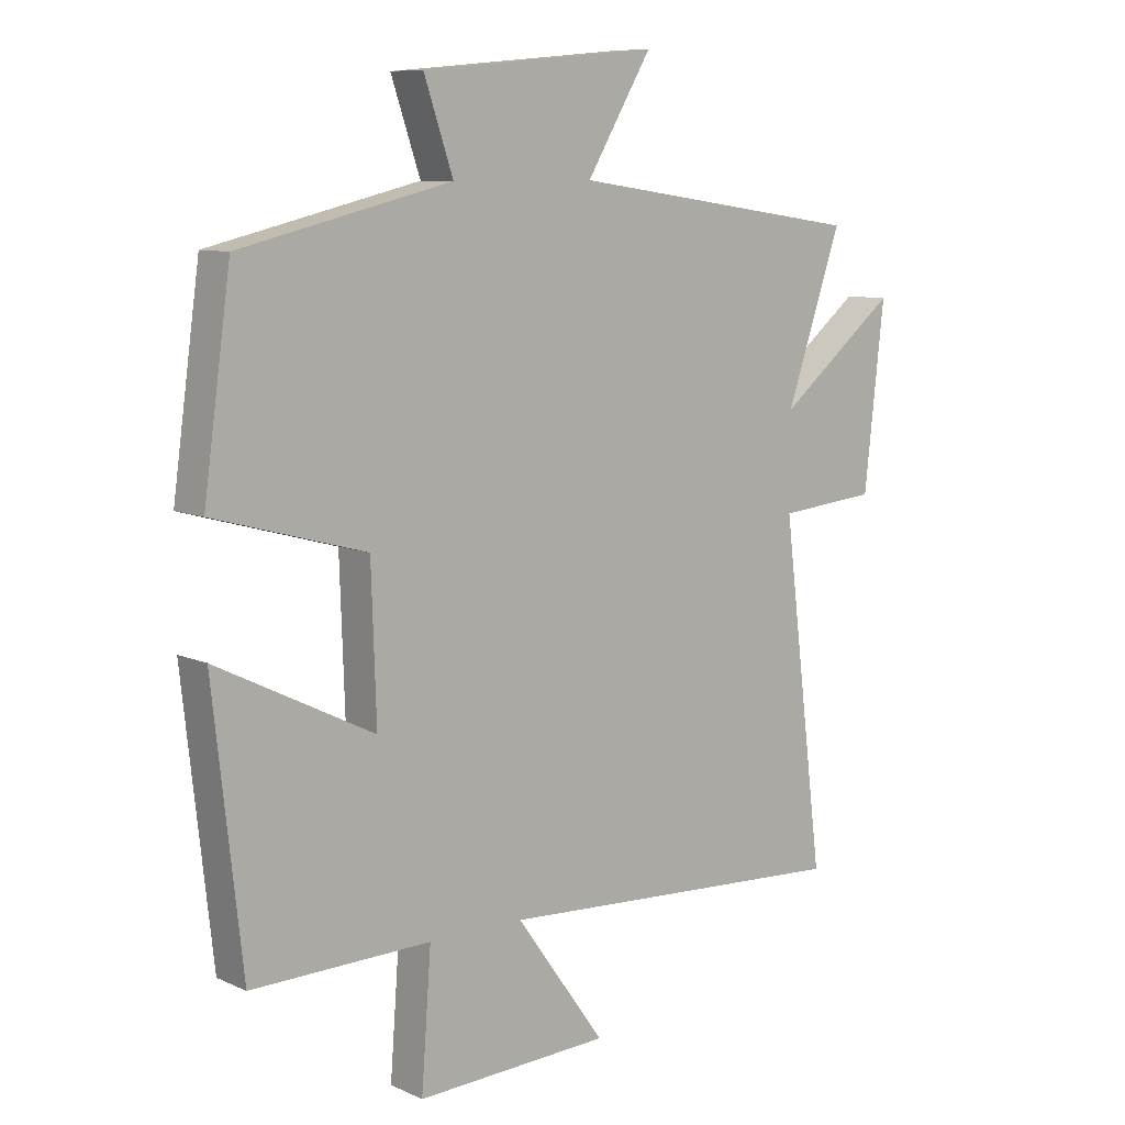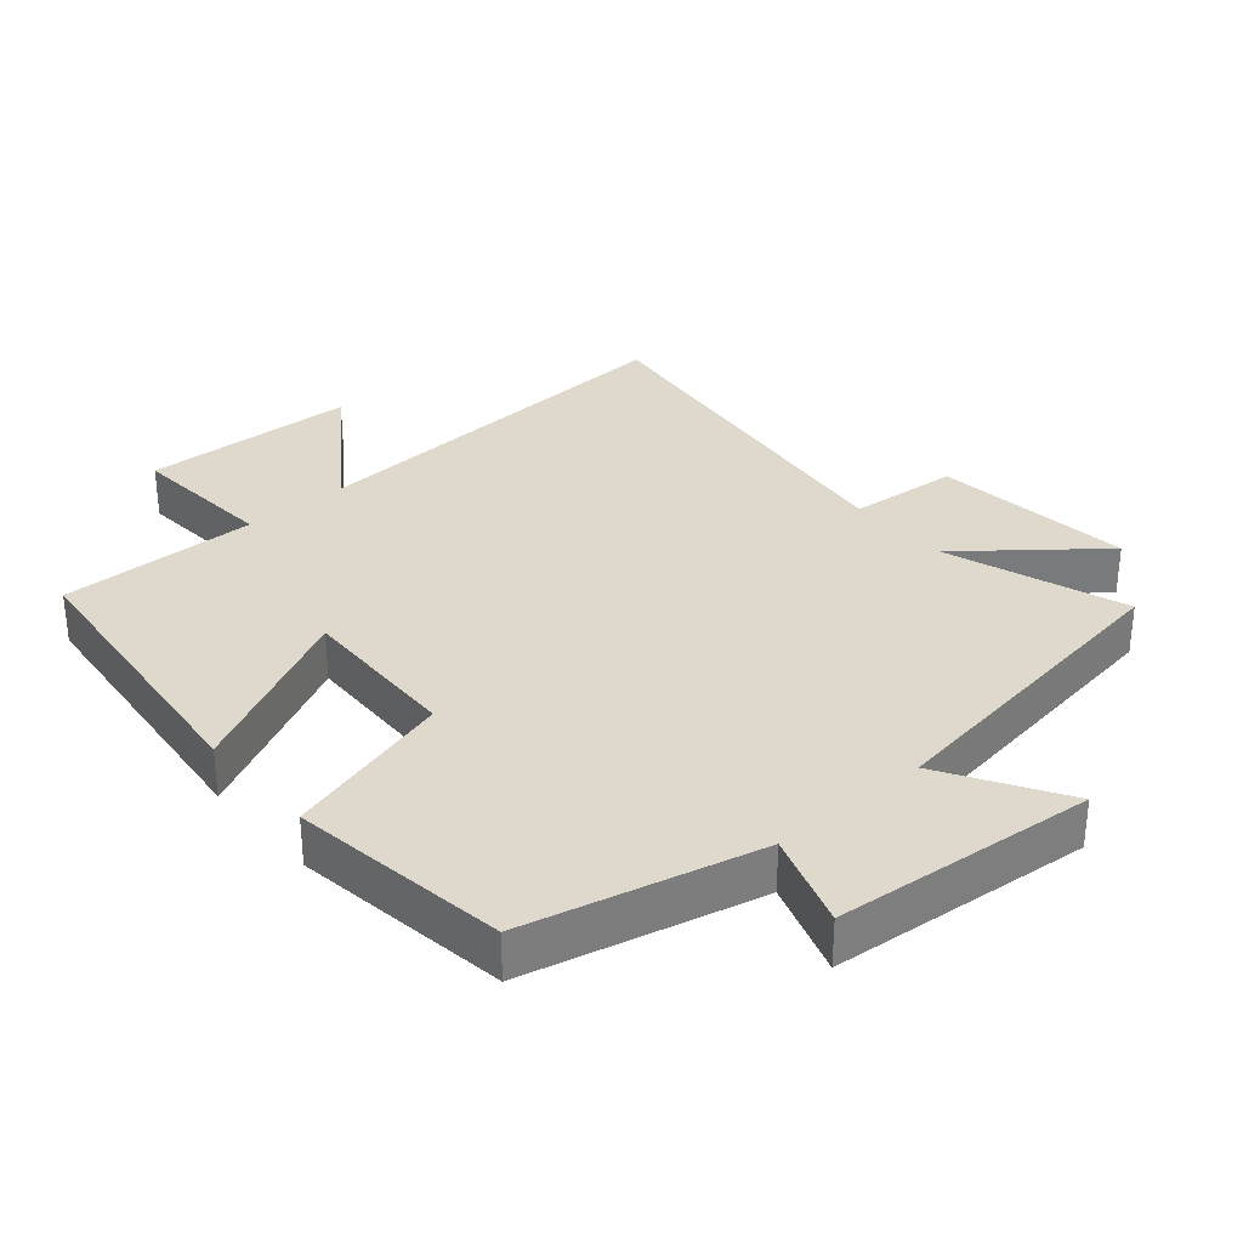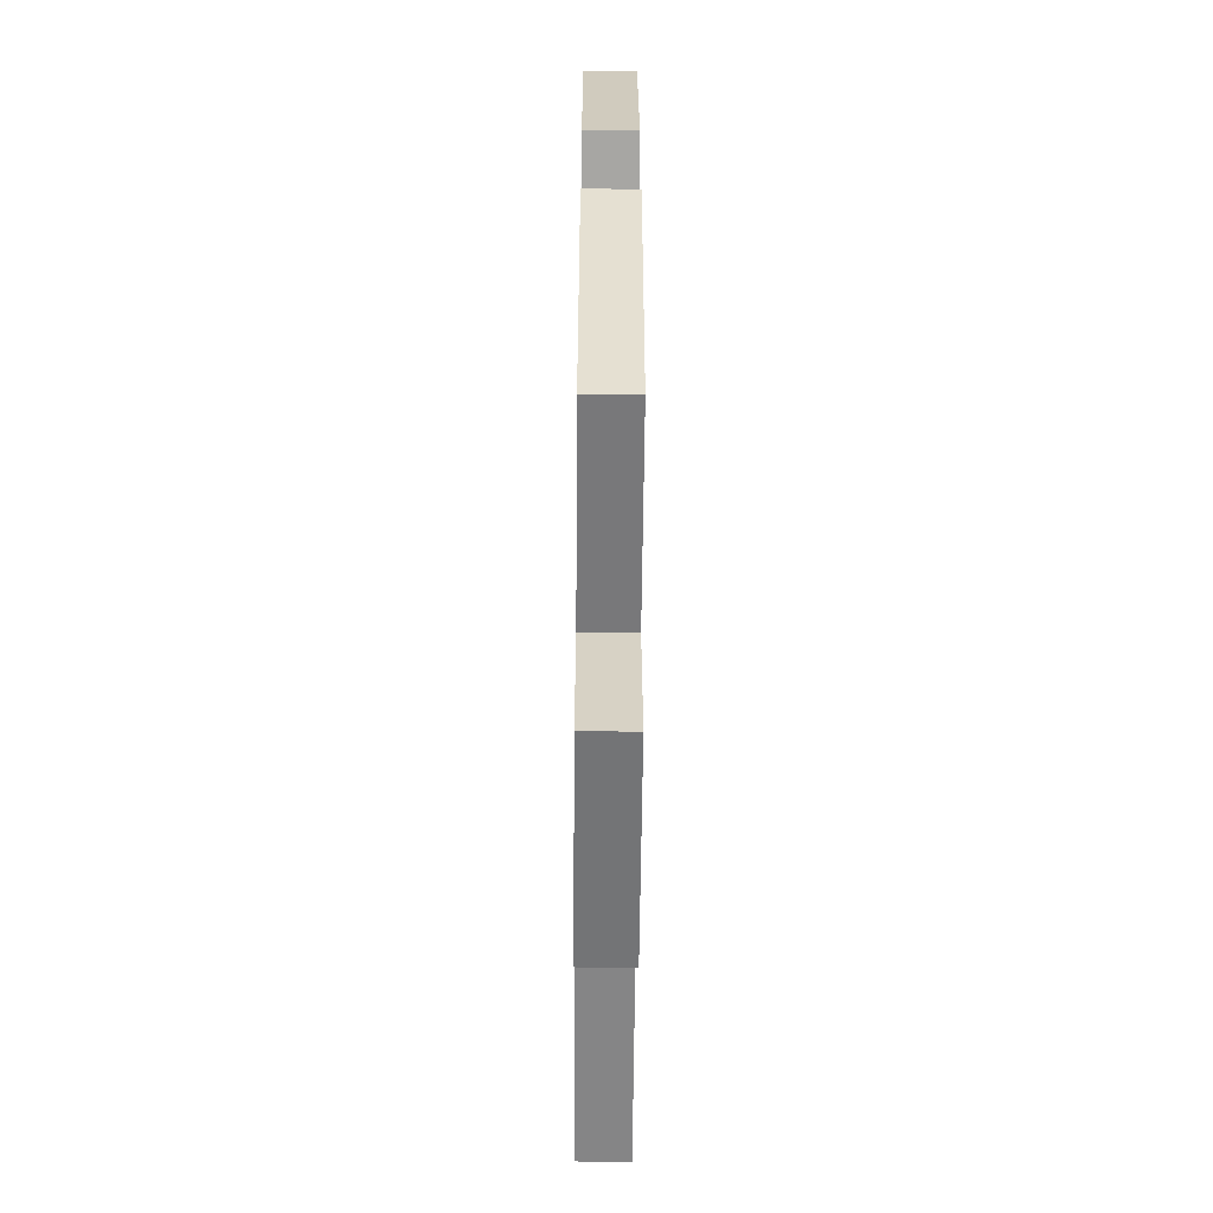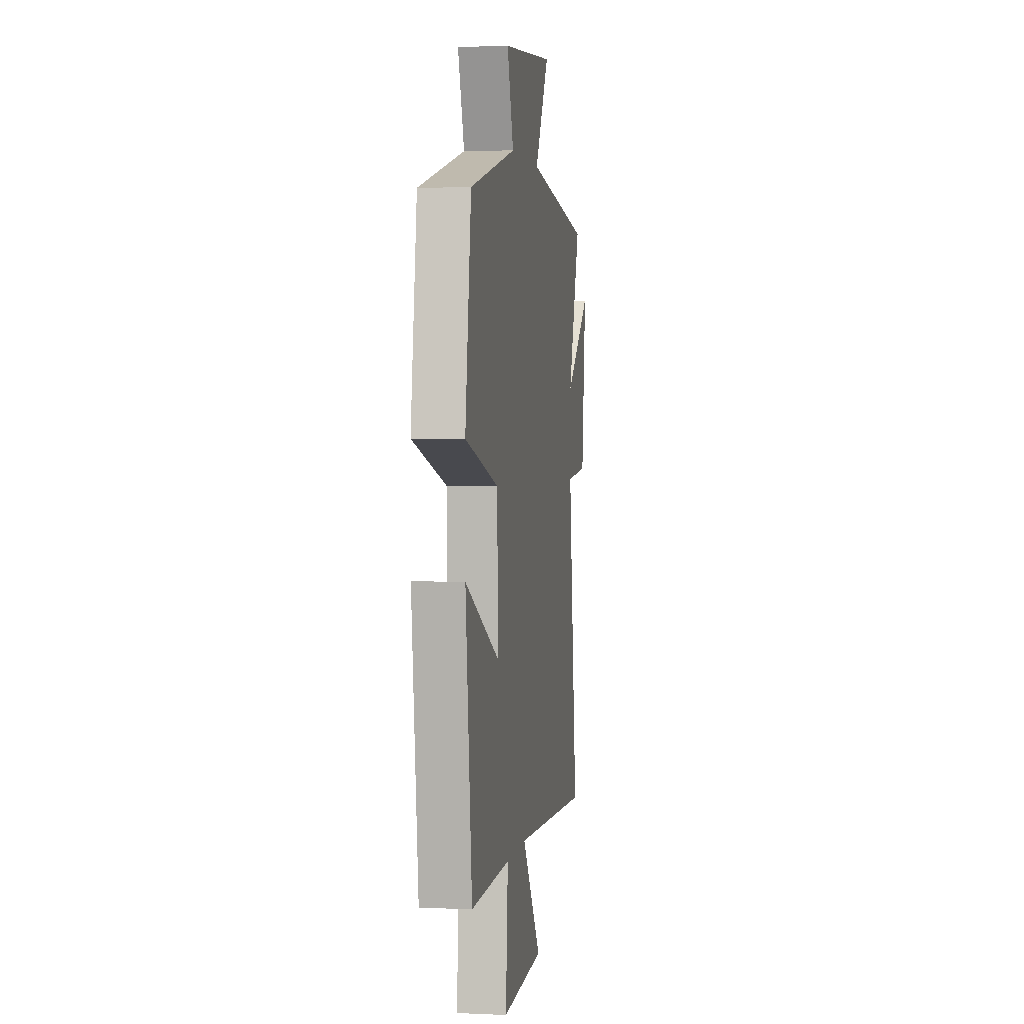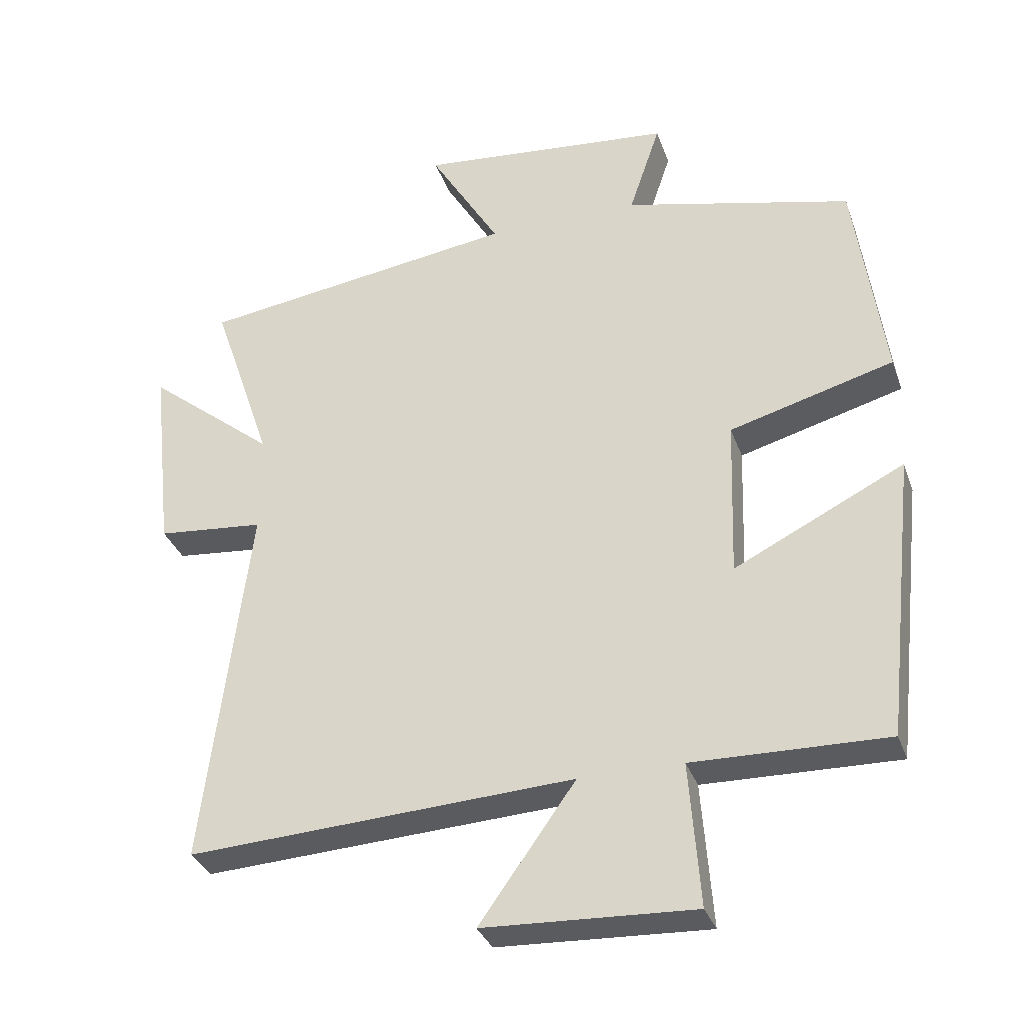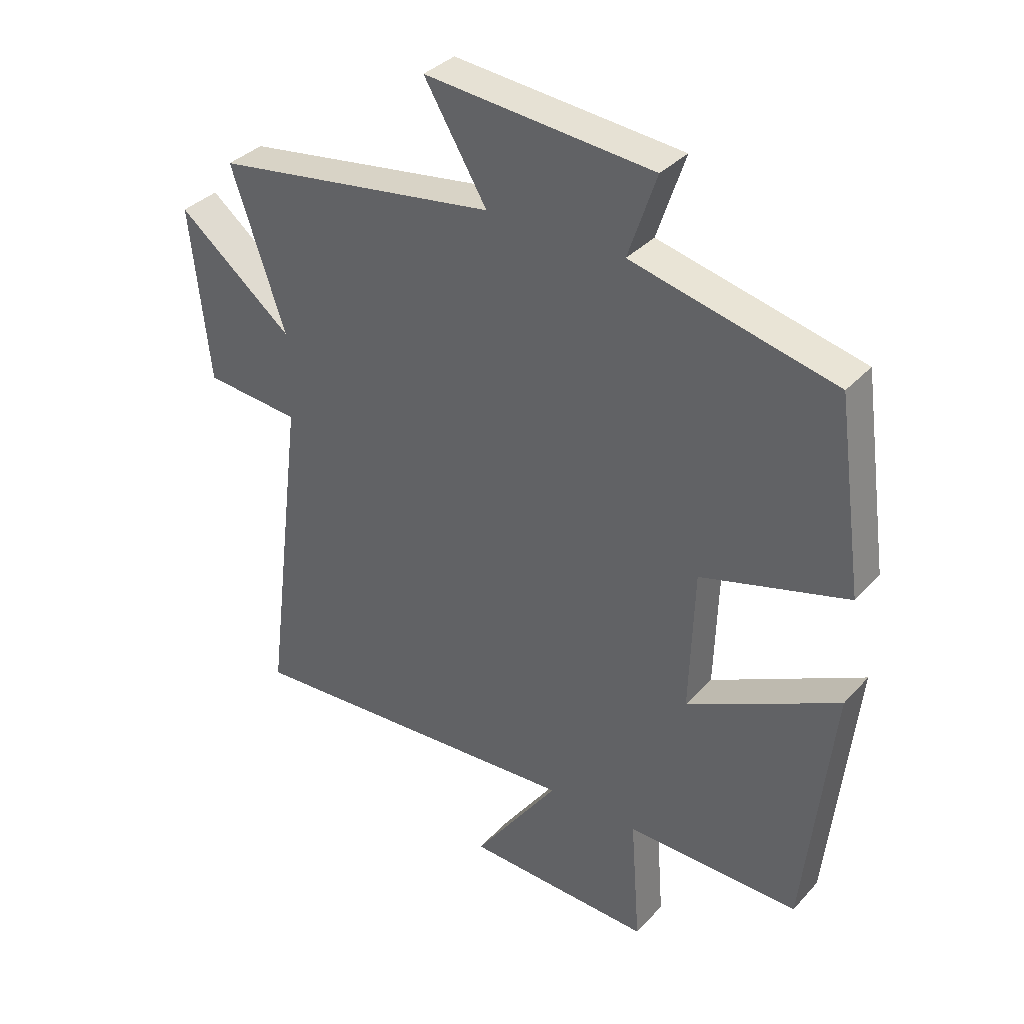
<metadata>
{"format":"obj","ext":"obj","renderer":"f3d","projection":"perspective","resolution":1024,"background":"white","views":[{"elev":8.9,"azim":-40.1,"up":"+Z"},{"elev":32.2,"azim":-40.8,"up":"+Y"},{"elev":-58.7,"azim":-90.5,"up":"+Z"},{"elev":2.7,"azim":-81.0,"up":"+Z"},{"elev":-33.0,"azim":-162.0,"up":"+Z"},{"elev":35.1,"azim":-144.1,"up":"+Z"}]}
</metadata>
<code>
v -0.453 0.07 -0.506
v -0.5 0.07 -0.08
v -0.246 0.07 -0.206
v -0.254 0.07 0.032
v -0.5 0.07 0.1
v -0.456 0.07 0.418
v -0.116 0.07 0.5
v -0.163 0.07 0.639
v 0.219 0.07 0.675
v 0.114 0.07 0.5
v 0.59 0.07 0.432
v 0.5 0.07 0.168
v 0.692 0.07 0.323
v 0.66 0.07 0.031
v 0.5 0.07 0.016
v 0.568 0.07 -0.532
v -0.009 0.07 -0.5
v 0.135 0.07 -0.701
v -0.179 0.07 -0.715
v -0.163 0.07 -0.5
v -0.453 0 -0.506
v -0.5 0 -0.08
v -0.246 0 -0.206
v -0.254 0 0.032
v -0.5 0 0.1
v -0.456 0 0.418
v -0.116 0 0.5
v -0.163 0 0.639
v 0.219 0 0.675
v 0.114 0 0.5
v 0.59 0 0.432
v 0.5 0 0.168
v 0.692 0 0.323
v 0.66 0 0.031
v 0.5 0 0.016
v 0.568 0 -0.532
v -0.009 0 -0.5
v 0.135 0 -0.701
v -0.179 0 -0.715
v -0.163 0 -0.5
f 17 18 19 20
f 15 16 17
f 15 17 20
f 12 13 14 15
f 12 15 20 1
f 10 11 12
f 7 8 9 10
f 7 10 12
f 6 7 12
f 5 6 12
f 4 5 12
f 3 4 12
f 1 2 3
f 1 3 12
f 40 39 38 37
f 37 36 35
f 40 37 35
f 35 34 33 32
f 21 40 35 32
f 32 31 30
f 30 29 28 27
f 32 30 27
f 32 27 26
f 32 26 25
f 32 25 24
f 32 24 23
f 23 22 21
f 32 23 21
f 1 21 22 2
f 2 22 23 3
f 3 23 24 4
f 4 24 25 5
f 5 25 26 6
f 6 26 27 7
f 7 27 28 8
f 8 28 29 9
f 9 29 30 10
f 10 30 31 11
f 11 31 32 12
f 12 32 33 13
f 13 33 34 14
f 14 34 35 15
f 15 35 36 16
f 16 36 37 17
f 17 37 38 18
f 18 38 39 19
f 19 39 40 20
f 20 40 21 1

</code>
